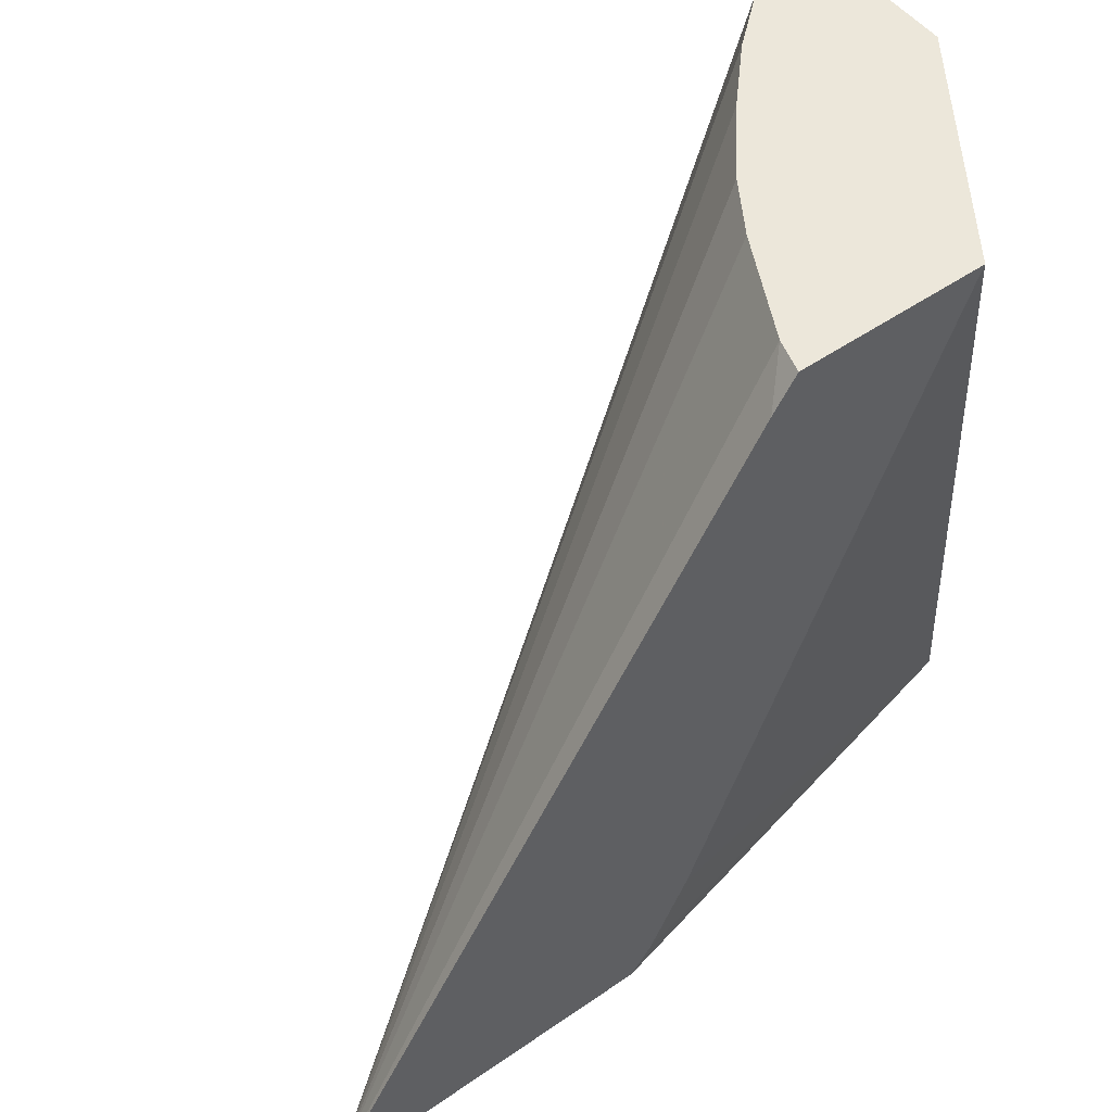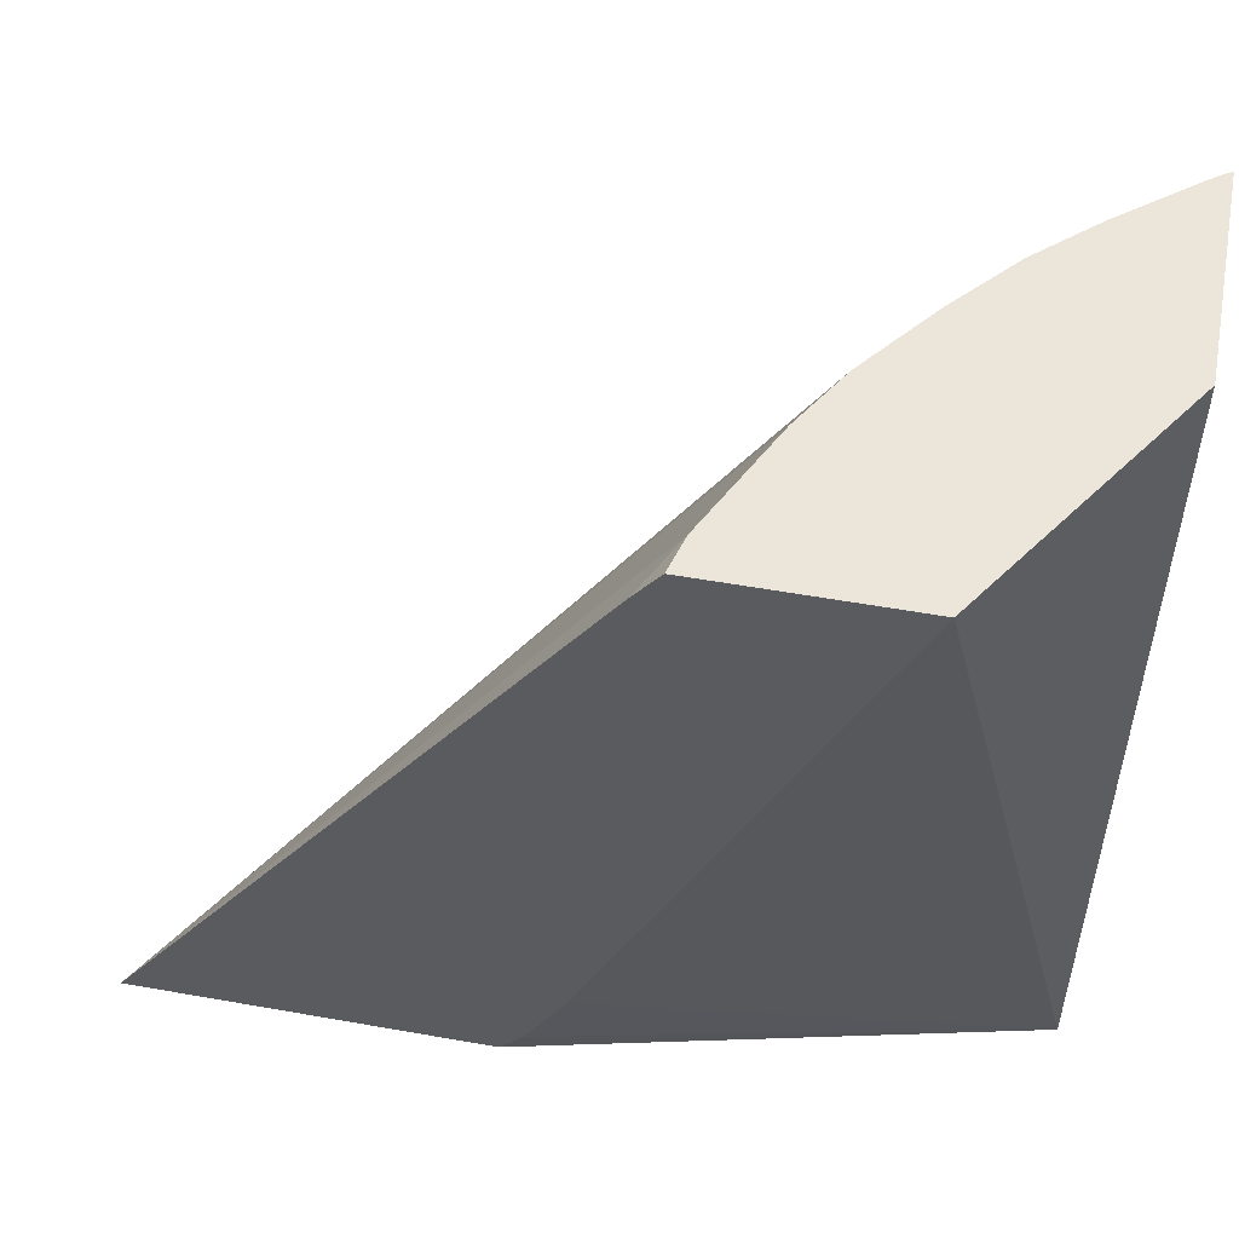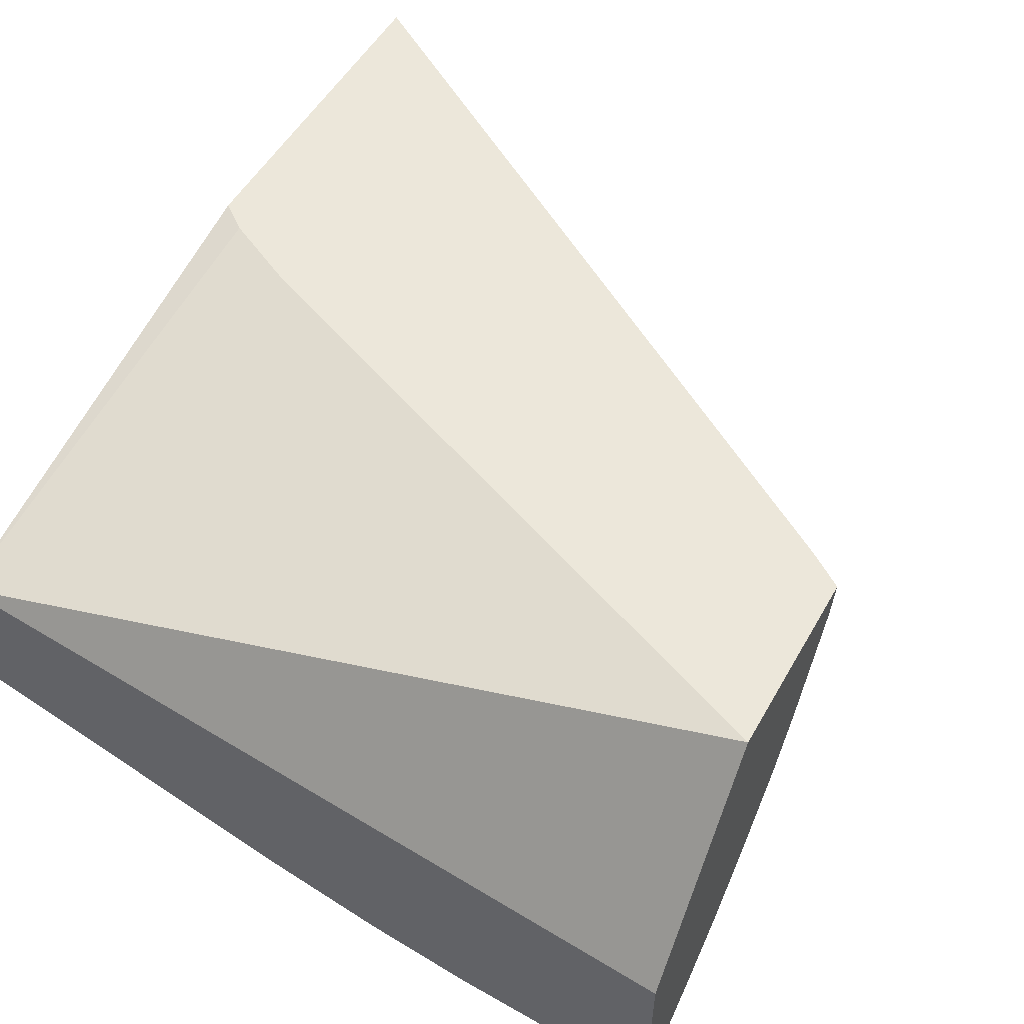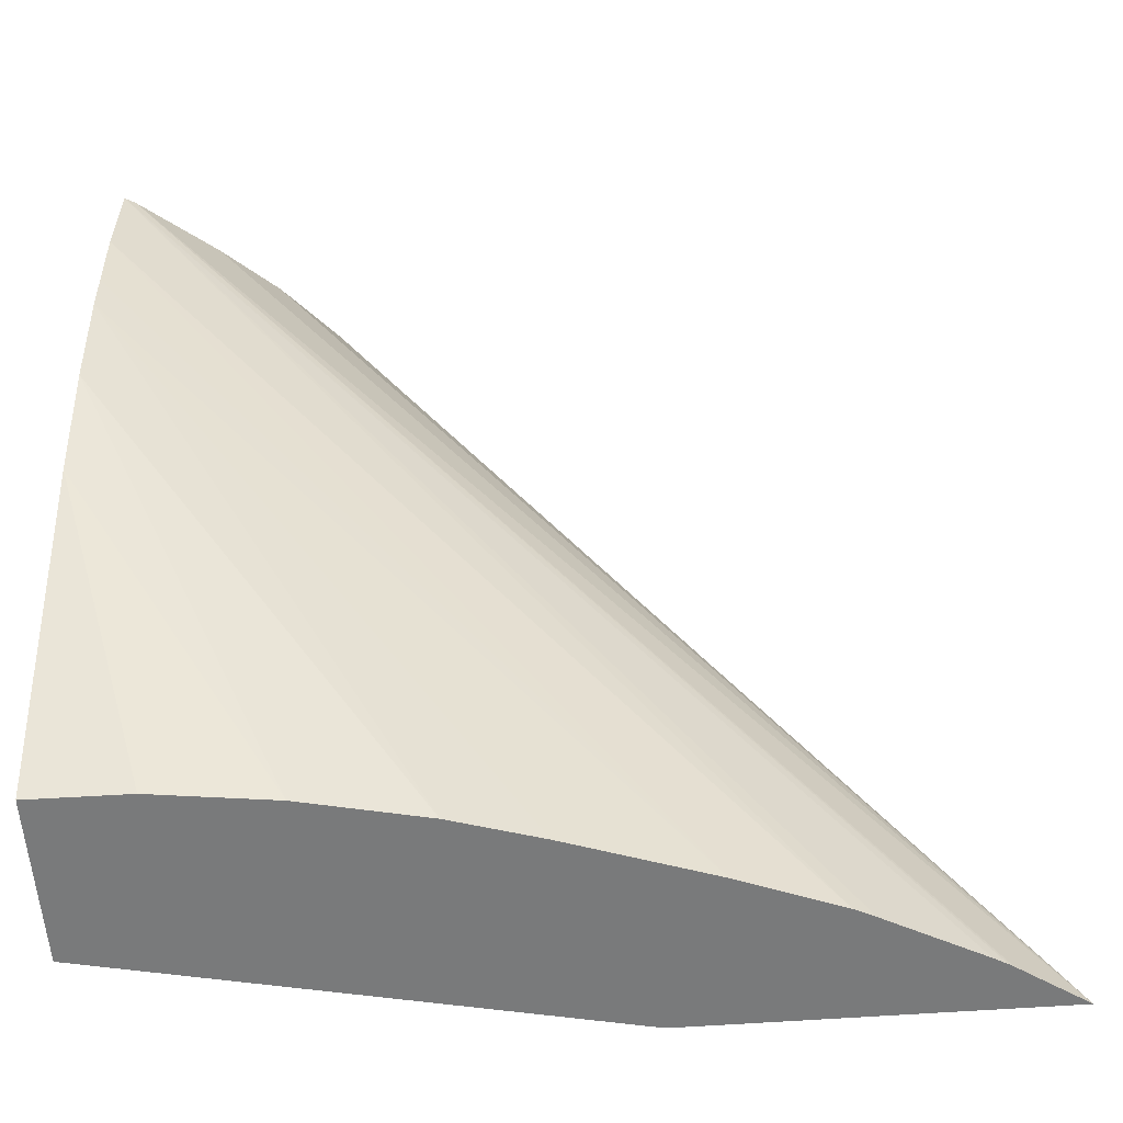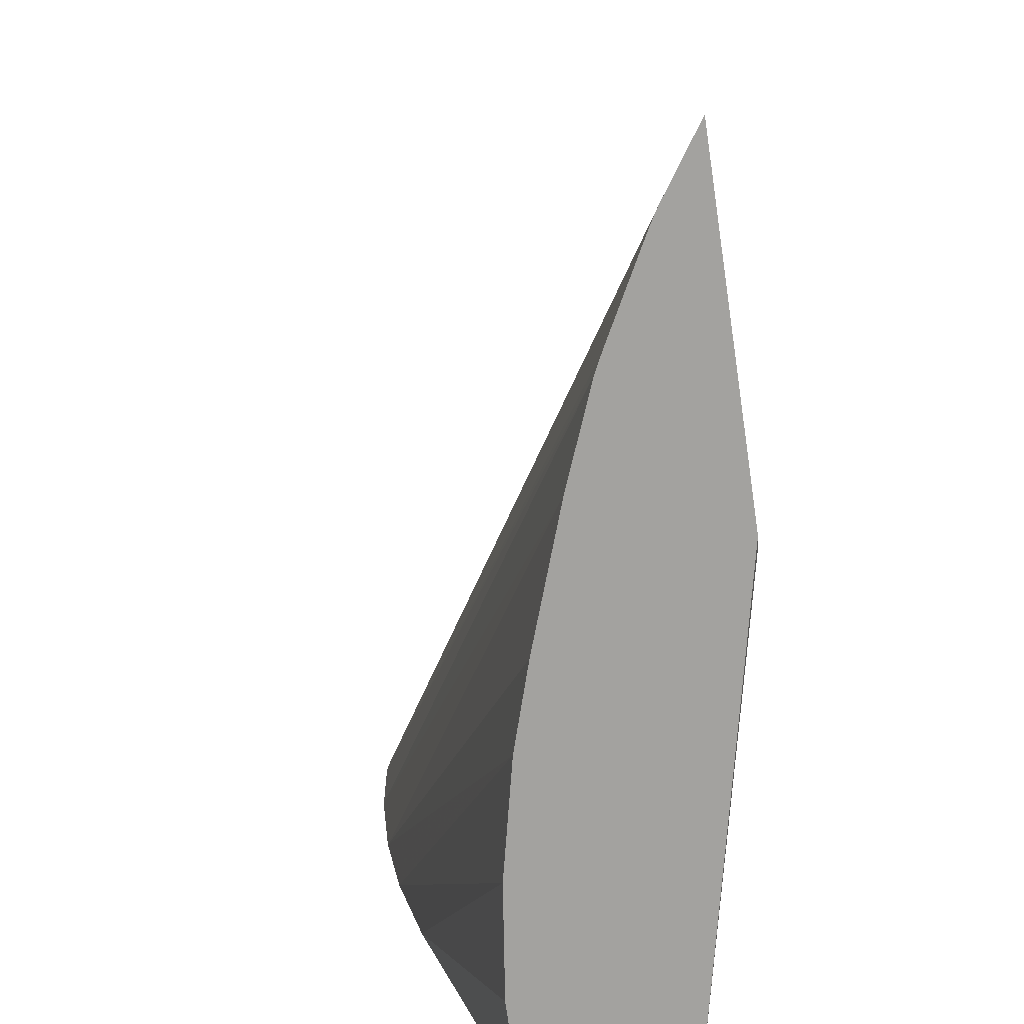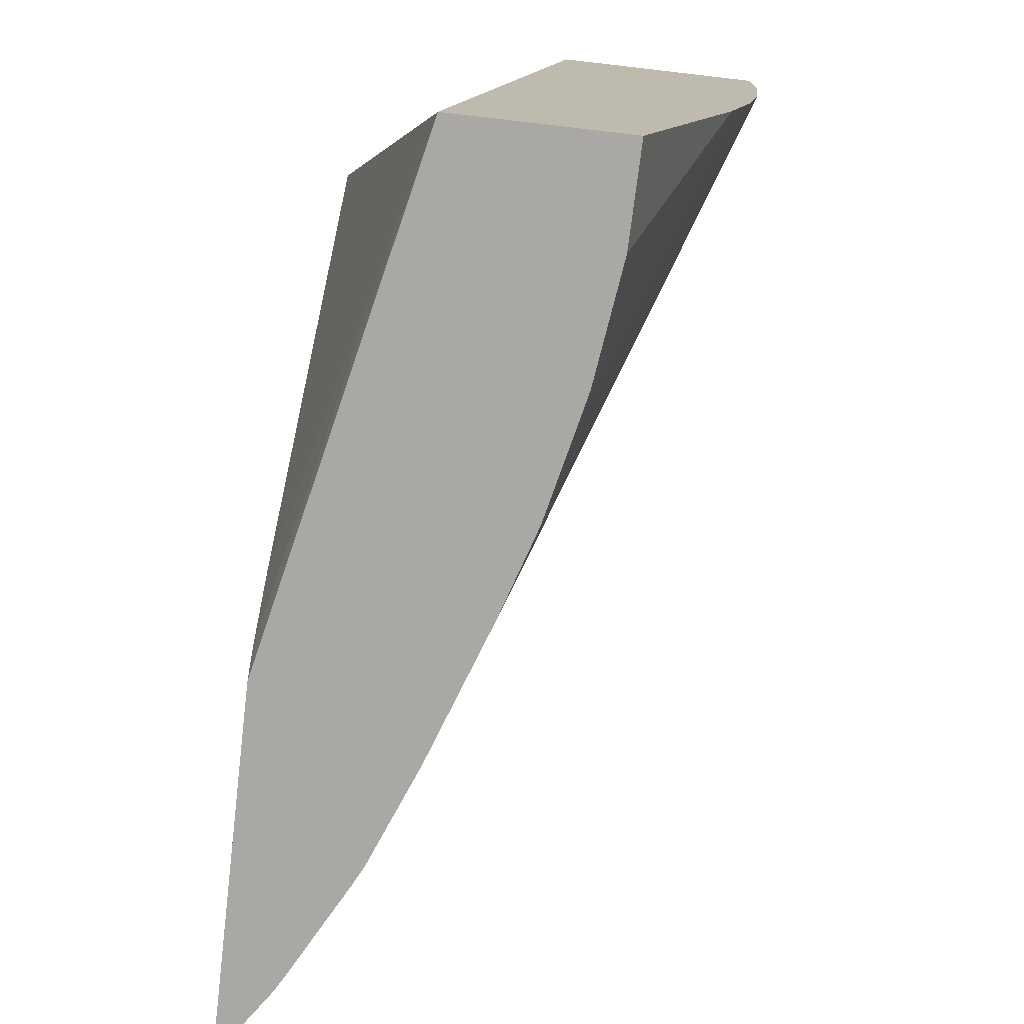
<metadata>
{"format":"obj","ext":"obj","renderer":"f3d","projection":"perspective","resolution":1024,"background":"white","views":[{"elev":51.3,"azim":-36.9,"up":"+Y"},{"elev":56.0,"azim":10.5,"up":"+Y"},{"elev":52.9,"azim":119.2,"up":"+Z"},{"elev":-58.0,"azim":-175.7,"up":"+Y"},{"elev":-72.6,"azim":-81.4,"up":"+Y"},{"elev":-75.2,"azim":83.4,"up":"+Y"}]}
</metadata>
<code>
v -0.007332 0.1531 0.03469
v -0.007332 0.1452 0.03591
v -0.007332 0.1531 0.0326
v -0.008922 0.1531 0.03702
v -0.007332 0.1452 0.03424
v -0.01168 0.1463 0.03702
v -0.0121 0.1455 0.03702
v -0.01233 0.1452 0.03702
v -0.007442 0.1531 0.03267
v -0.007332 0.1521 0.03262
v -0.01393 0.1452 0.03585
v -0.01413 0.1452 0.03595
v -0.01507 0.1452 0.03646
v -0.01521 0.1452 0.03653
v -0.0109 0.1531 0.03702
v -0.007332 0.1486 0.0332
v -0.008302 0.1452 0.03425
v -0.01279 0.1452 0.03702
v -0.008213 0.1531 0.03325
v -0.01525 0.1452 0.03656
v -0.01592 0.1452 0.03702
v -0.007332 0.1514 0.03268
v -0.01294 0.1452 0.03545
v -0.0108 0.1531 0.03667
v -0.01115 0.1528 0.03702
v -0.007332 0.1499 0.03291
v -0.009467 0.1452 0.0344
v -0.00878 0.1531 0.03374
v -0.01026 0.1531 0.0356
v -0.009896 0.1531 0.03503
v -0.009315 0.1531 0.03432
v -0.007332 0.1509 0.03272
v -0.01153 0.1452 0.03495
v -0.01066 0.1452 0.03467
f 1 2 5
f 1 5 16
f 1 16 26
f 1 26 32
f 1 32 22
f 1 22 10
f 1 10 3
f 1 3 9
f 1 9 19
f 1 19 28
f 1 28 31
f 1 31 30
f 1 30 29
f 1 29 24
f 1 24 15
f 1 15 4
f 1 4 2
f 2 4 6
f 2 6 7
f 2 7 8
f 2 8 18
f 2 18 21
f 2 21 20
f 2 20 14
f 2 14 13
f 2 13 12
f 2 12 11
f 2 11 23
f 2 23 33
f 2 33 34
f 2 34 27
f 2 27 17
f 2 17 5
f 3 10 11
f 3 11 12
f 3 12 13
f 3 13 14
f 3 14 9
f 4 15 25
f 4 25 21
f 4 21 18
f 4 18 7
f 4 7 6
f 5 17 16
f 7 18 8
f 9 14 20
f 9 20 21
f 9 21 19
f 10 22 23
f 10 23 11
f 15 24 25
f 16 17 27
f 16 27 26
f 19 21 28
f 21 25 24
f 21 24 29
f 21 29 30
f 21 30 31
f 21 31 28
f 22 32 23
f 23 32 33
f 26 27 34
f 26 34 32
f 32 34 33

</code>
